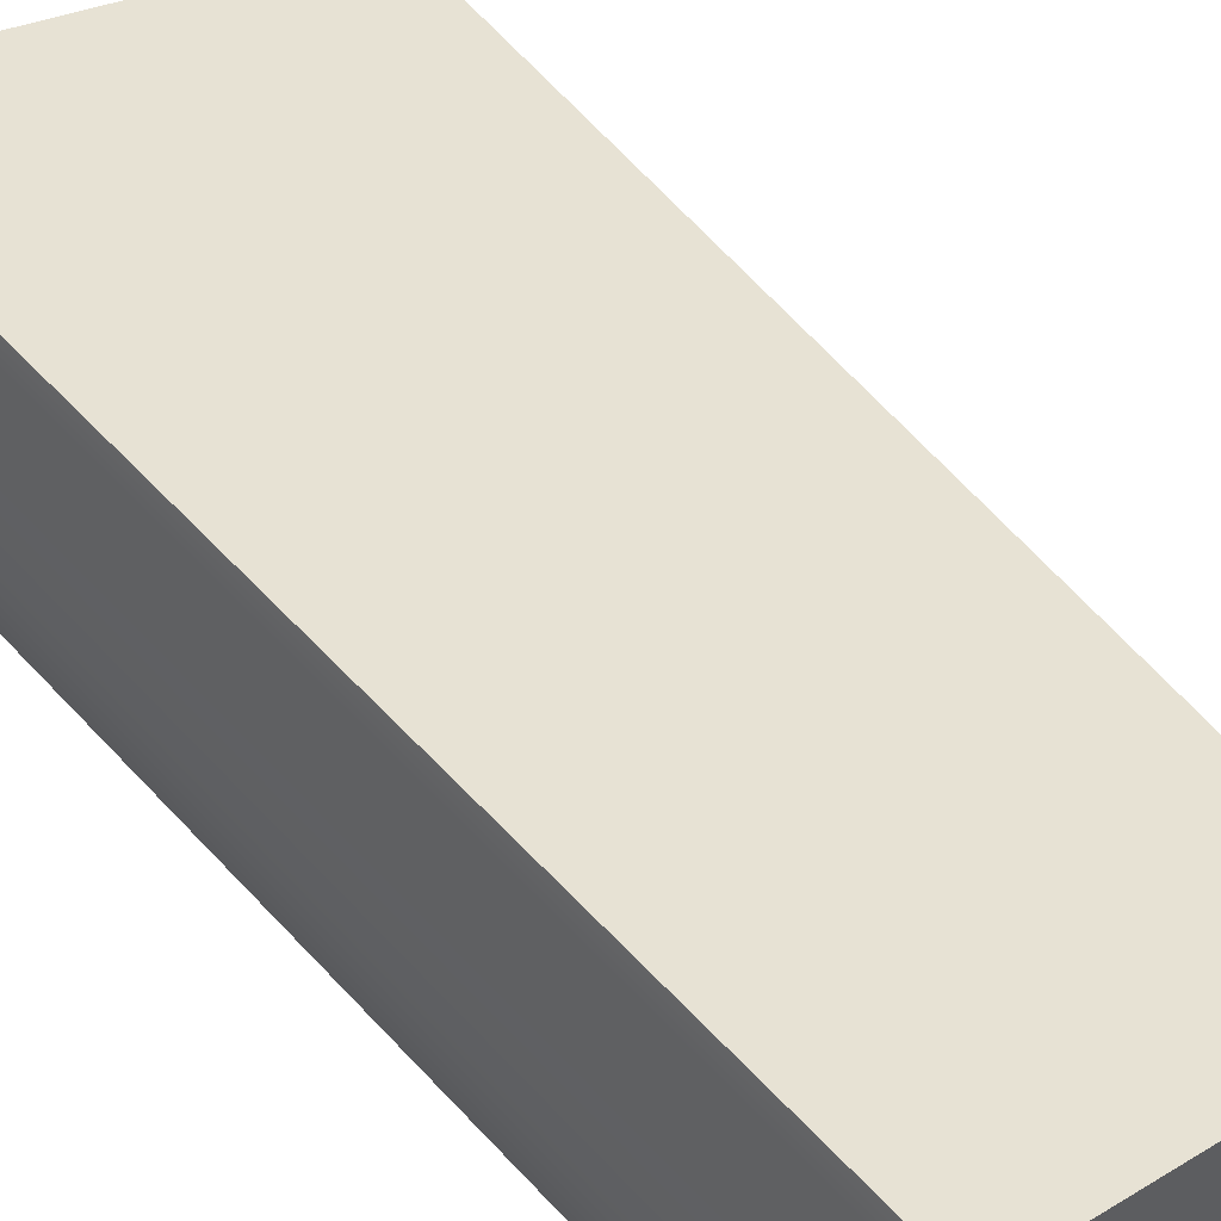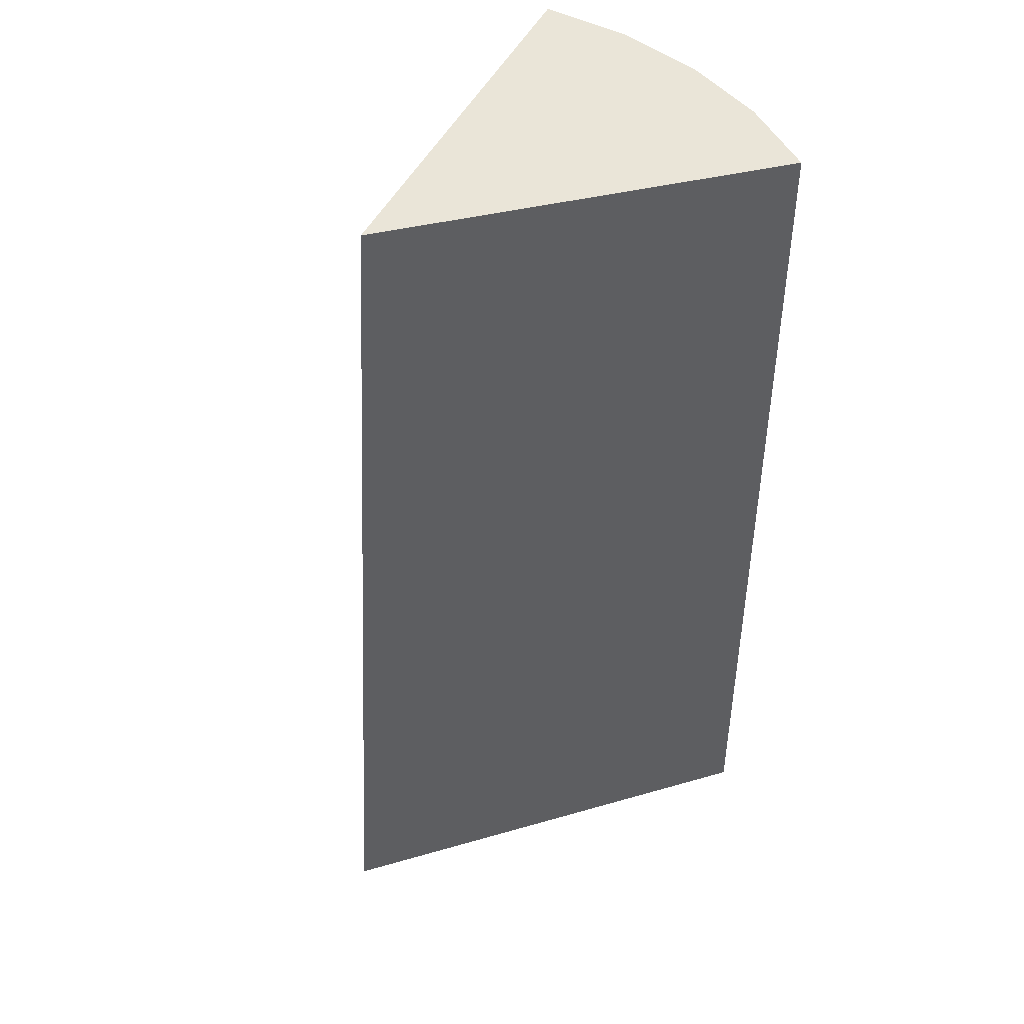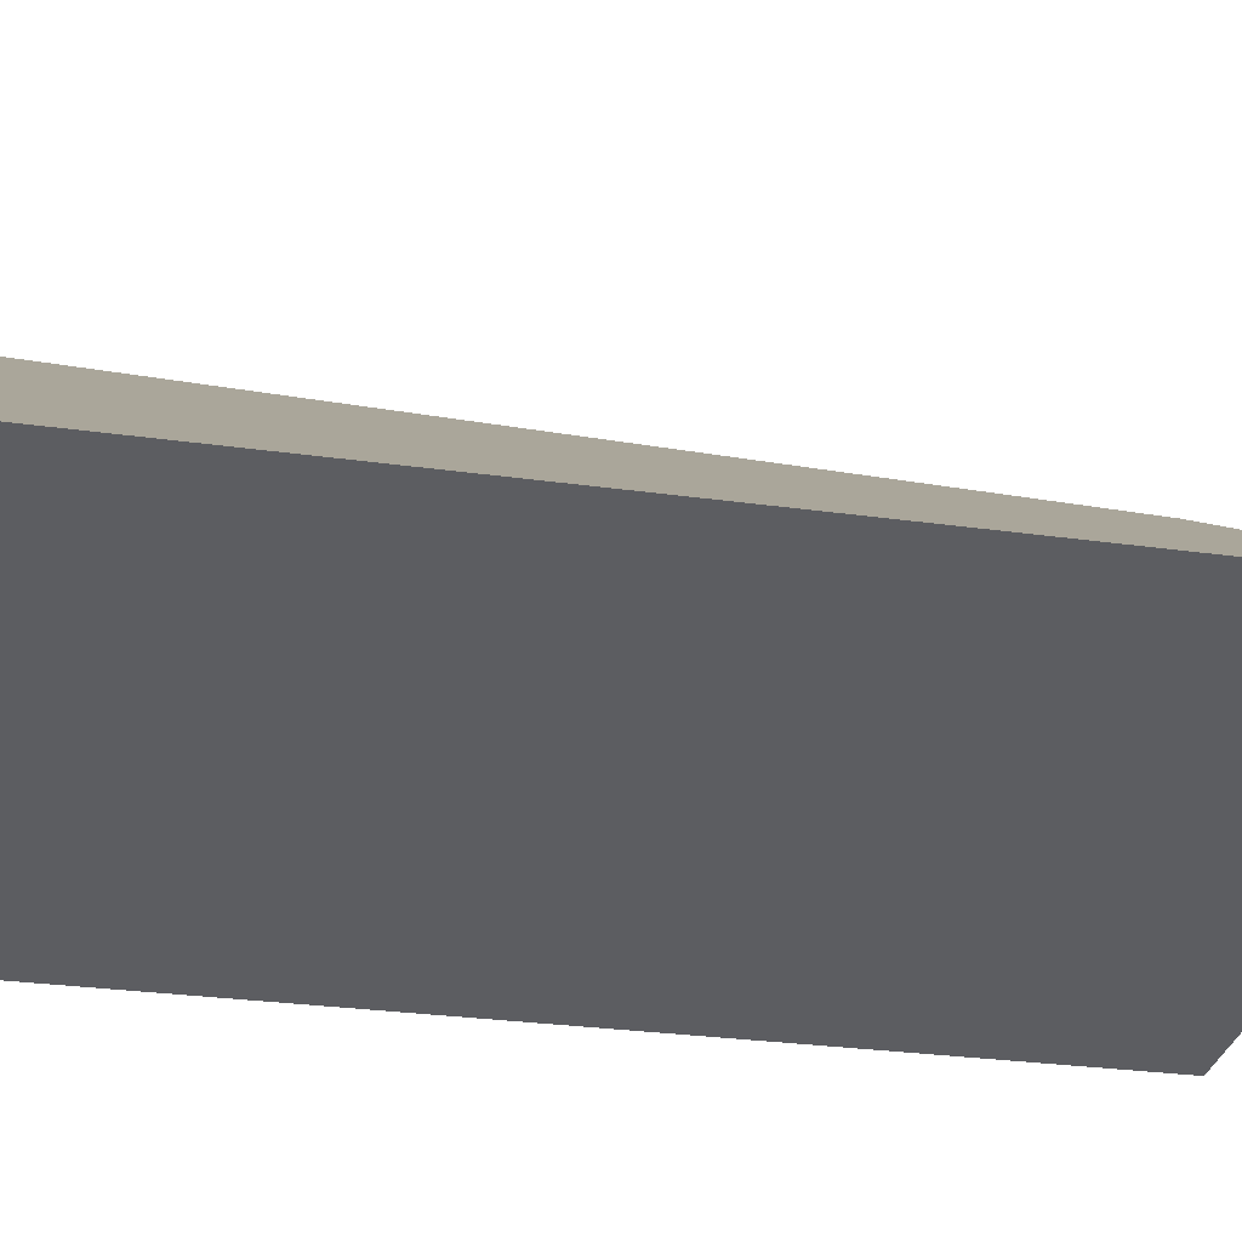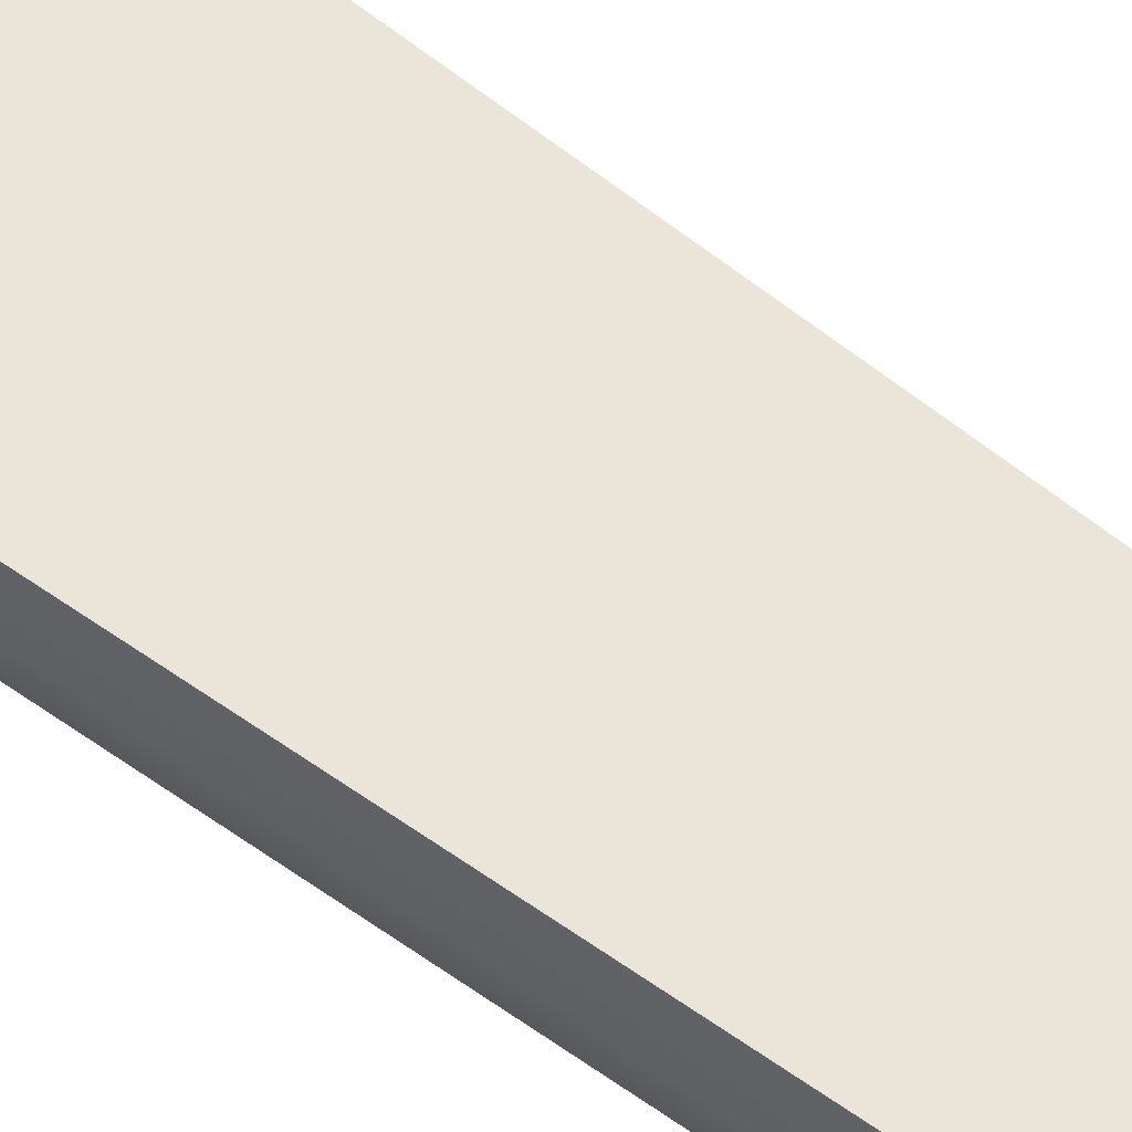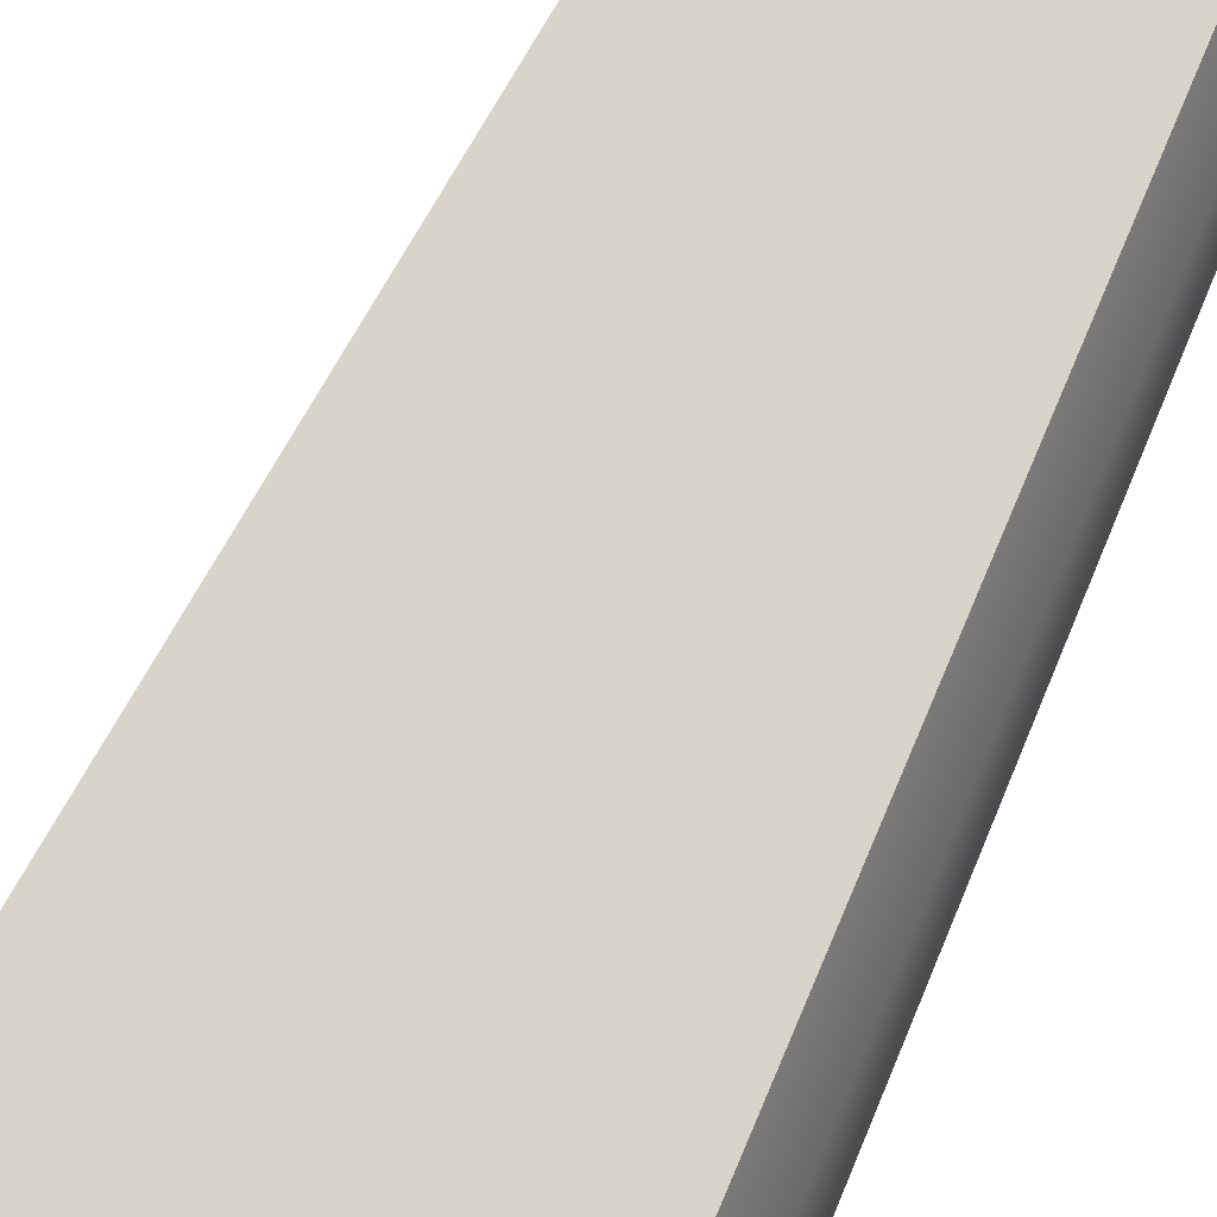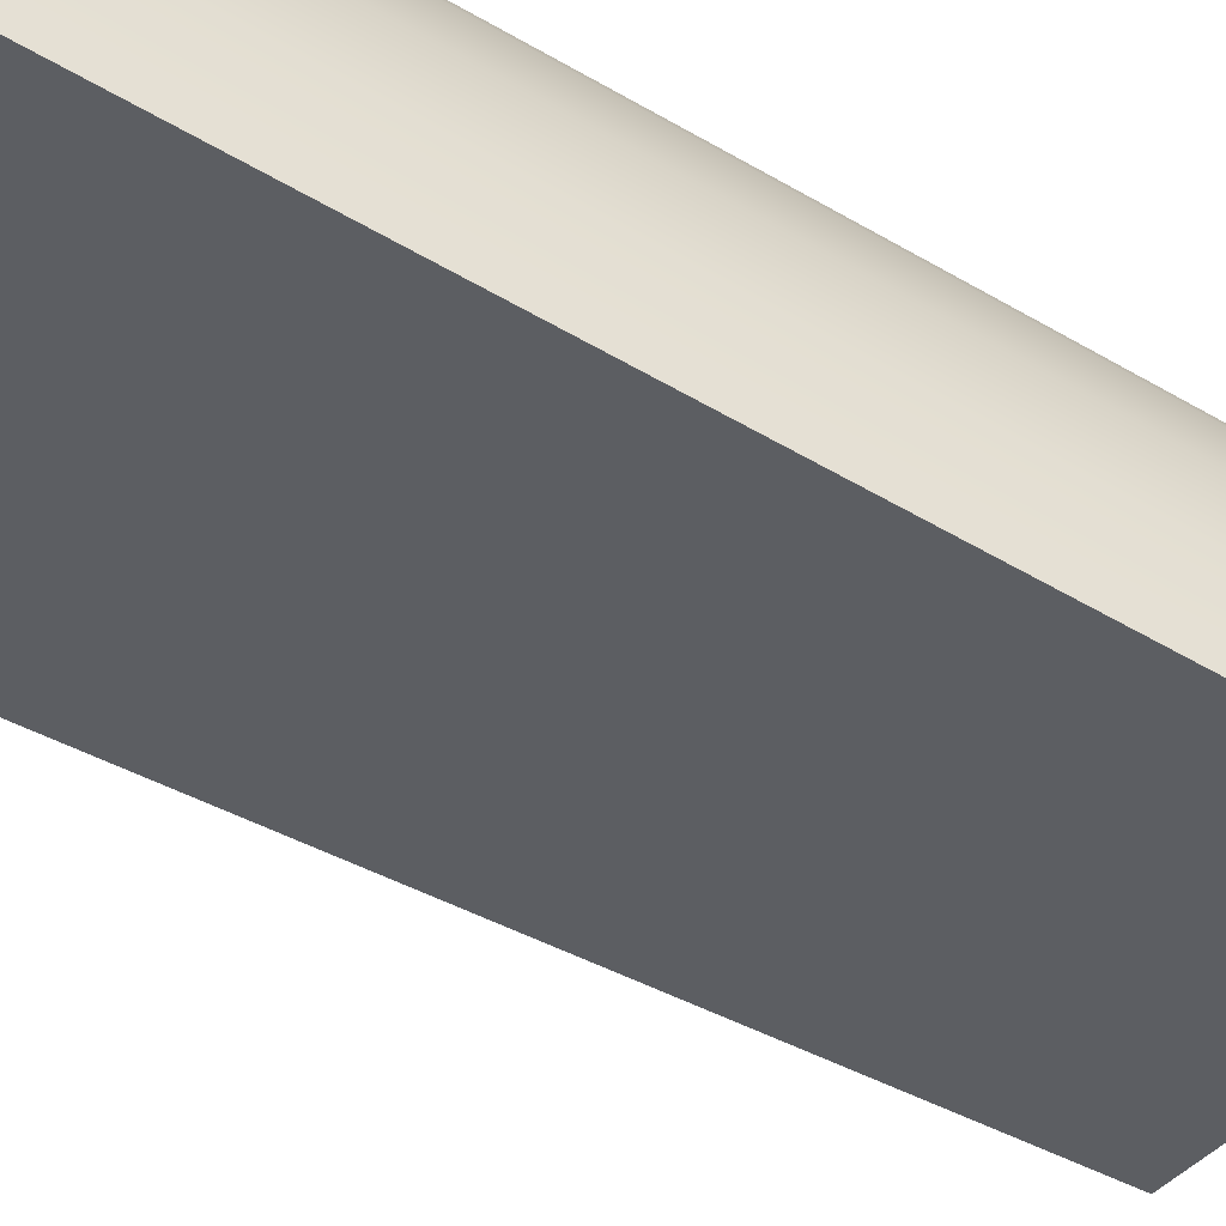
<metadata>
{"format":"obj","ext":"obj","renderer":"f3d","projection":"perspective","resolution":1024,"background":"white","views":[{"elev":55.5,"azim":-41.6,"up":"+Y"},{"elev":45.3,"azim":139.4,"up":"+Z"},{"elev":-16.9,"azim":67.6,"up":"+Y"},{"elev":75.6,"azim":-56.9,"up":"+Y"},{"elev":62.0,"azim":-157.5,"up":"+Y"},{"elev":-62.0,"azim":-119.9,"up":"+Y"}]}
</metadata>
<code>
g Cylinder
v 0.0001684 4.823e-09 -0.01
v -0.009239 -0.003827 -0.01
v -0.009239 -0.003827 0.01
v -0.001115 4.823e-09 0.01
v -0.009239 -0.003827 -0.01
v -0.009808 -0.001951 -0.01
v -0.009808 -0.001951 0.01
v -0.009239 -0.003827 0.01
v -0.01 9.656e-09 0.01
v -0.01 9.656e-09 -0.01
v -0.009808 0.001951 0.01
v -0.009808 0.001951 -0.01
v -0.009239 0.003827 0.01
v -0.009239 0.003827 -0.01
v -0.009239 0.003827 -0.01
v 0.0001684 4.823e-09 -0.01
v -0.001115 4.823e-09 0.01
v -0.009239 0.003827 0.01
v -0.009239 -0.003827 -0.01
v 0.0001684 4.823e-09 -0.01
v -0.009239 0.003827 -0.01
v -0.009808 0.001951 -0.01
v -0.009808 -0.001951 -0.01
v -0.01 9.656e-09 -0.01
v -0.009239 0.003827 0.01
v -0.001115 4.823e-09 0.01
v -0.009239 -0.003827 0.01
v -0.009808 0.001951 0.01
v -0.009808 -0.001951 0.01
v -0.01 9.656e-09 0.01
g Cylinder_0
f 3 2 1
f 4 3 1
f 7 6 5
f 8 7 5
f 7 9 6
f 9 10 6
f 9 11 10
f 11 12 10
f 11 13 12
f 13 14 12
f 17 16 15
f 18 17 15
f 21 20 19
f 19 22 21
f 19 23 22
f 23 24 22
f 27 26 25
f 25 28 27
f 28 29 27
f 28 30 29

</code>
